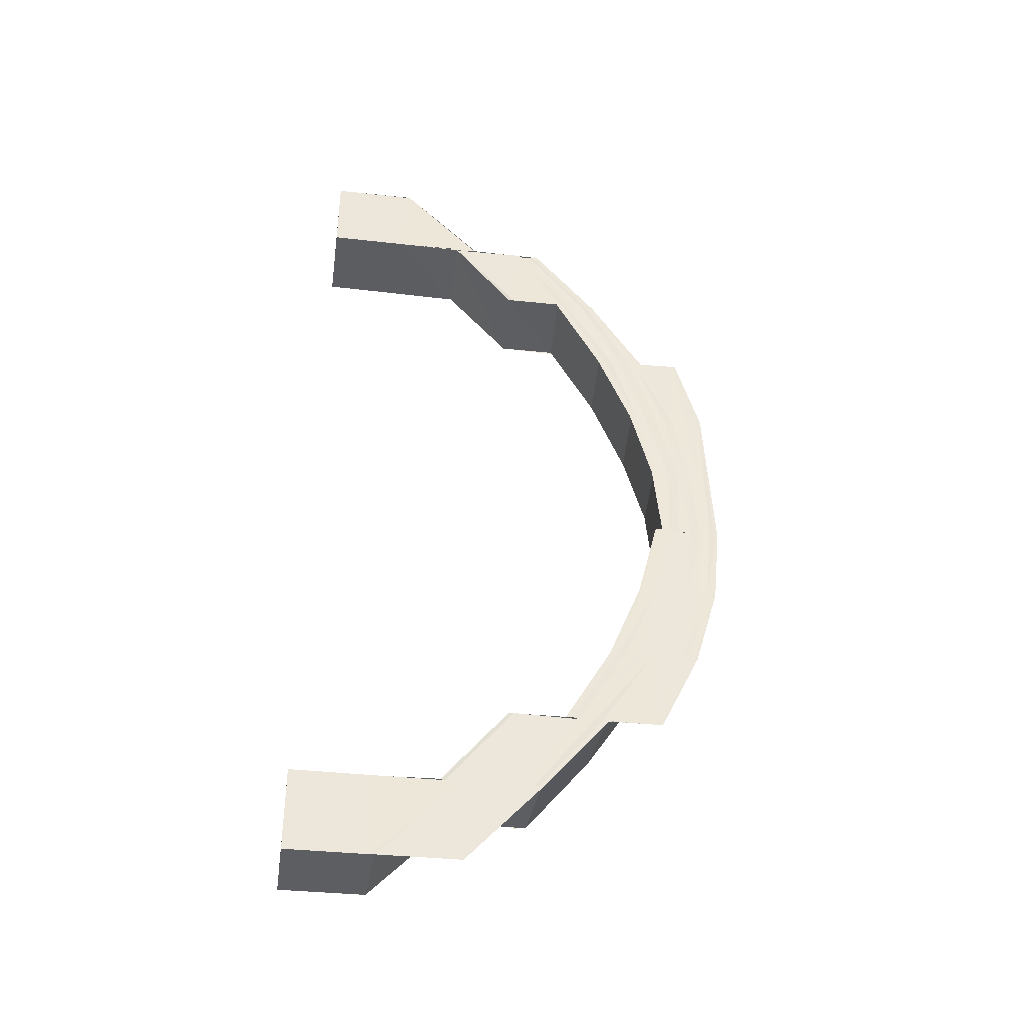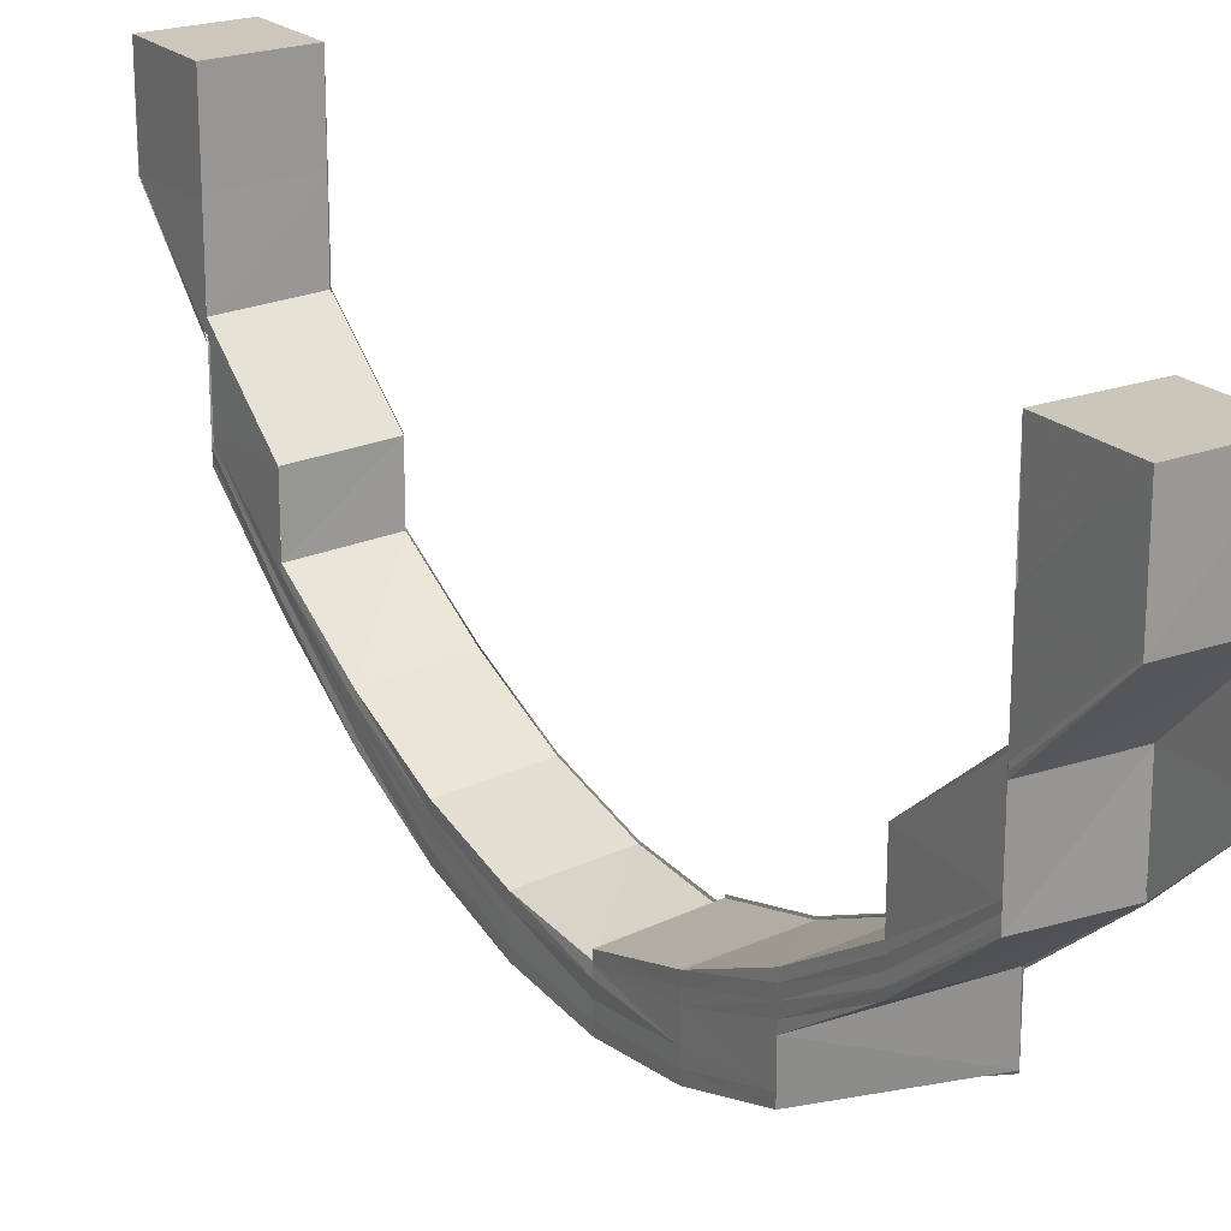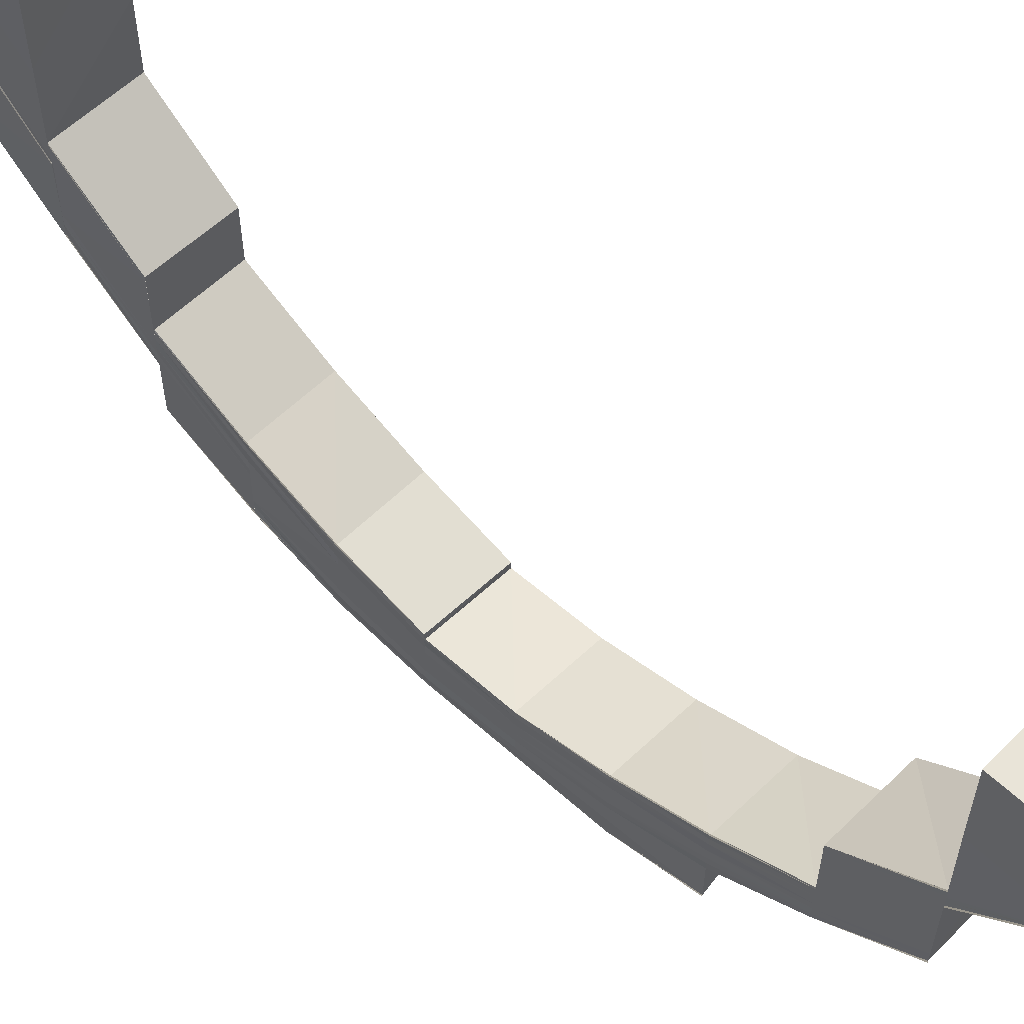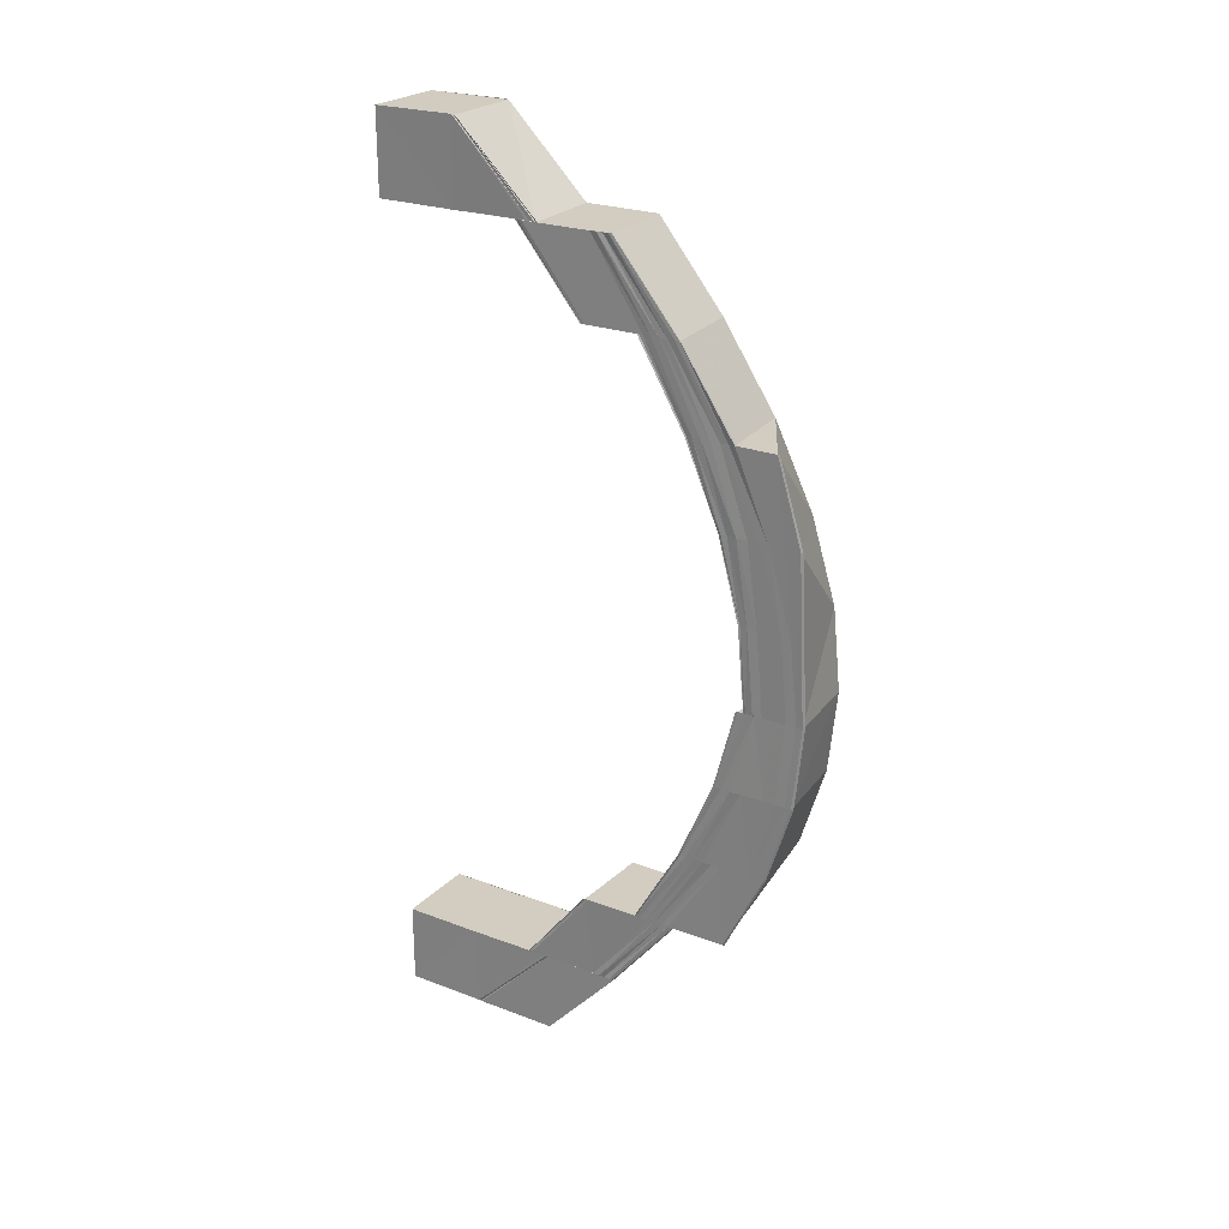
<metadata>
{"format":"obj","ext":"obj","renderer":"f3d","projection":"perspective","resolution":1024,"background":"white","views":[{"elev":-38.6,"azim":81.7,"up":"+Y"},{"elev":21.3,"azim":-32.8,"up":"+Z"},{"elev":58.8,"azim":134.0,"up":"+Z"},{"elev":24.3,"azim":121.9,"up":"+Y"}]}
</metadata>
<code>
o 1422
v 2229 1877 7.995
v 2229 1877 7.984
v 2229 1877 7.995
v 2229 1877 7.984
v 2229 1877 7.995
v 2229 1877 7.984
v 2229 1877 7.974
v 2229 1877 7.974
v 2229 1877 7.984
v 2229 1877 7.974
v 2229 1877 7.984
v 2229 1877 7.974
v 2229 1877 7.974
v 2229 1877 7.984
v 2229 1877 7.975
v 2229 1877 7.984
v 2229 1877 7.975
v 2229 1877 7.985
v 2229 1877 7.995
v 2229 1877 7.995
v 2229 1877 7.995
v 2229 1877 7.995
v 2229 1877 7.995
v 2229 1877 7.995
v 2229 1877 7.995
v 2229 1877 7.985
v 2229 1877 7.985
v 2229 1877 7.995
v 2229 1877 7.976
v 2229 1877 7.977
v 2229 1877 7.976
v 2229 1877 7.968
v 2229 1877 7.984
v 2229 1877 7.984
v 2229 1877 7.974
v 2229 1877 7.985
v 2229 1877 7.995
v 2229 1877 7.975
v 2229 1877 7.974
v 2229 1877 7.965
v 2229 1877 7.965
v 2229 1877 7.974
v 2229 1877 7.974
v 2229 1877 7.984
v 2229 1877 7.965
v 2229 1877 7.957
v 2229 1877 7.965
v 2229 1877 7.965
v 2229 1877 7.956
v 2229 1877 7.965
v 2229 1877 7.95
v 2229 1877 7.957
v 2229 1877 7.957
v 2229 1877 7.956
v 2229 1877 7.95
v 2229 1877 7.956
v 2229 1877 7.945
v 2229 1877 7.951
v 2229 1877 7.958
v 2229 1877 7.966
v 2229 1877 7.965
v 2229 1877 7.957
v 2229 1877 7.951
v 2229 1877 7.967
v 2229 1877 7.959
v 2229 1877 7.968
v 2229 1877 7.968
v 2229 1877 7.976
v 2229 1877 7.952
v 2229 1877 7.96
v 2229 1877 7.968
v 2229 1877 7.969
v 2229 1877 7.977
v 2229 1877 7.969
v 2229 1877 7.969
v 2229 1877 7.977
v 2229 1877 7.977
v 2229 1877 7.953
v 2229 1877 7.954
v 2229 1877 7.961
v 2229 1877 7.969
v 2229 1877 7.962
v 2229 1877 7.961
v 2229 1877 7.955
v 2229 1877 7.951
v 2229 1877 7.956
v 2229 1877 7.948
v 2229 1877 7.952
v 2229 1877 7.947
v 2229 1877 7.949
v 2229 1877 7.948
v 2229 1877 7.949
v 2229 1877 7.948
v 2229 1877 7.949
v 2229 1877 7.949
v 2229 1877 7.948
v 2229 1877 7.952
v 2229 1877 7.949
v 2229 1877 7.949
v 2229 1877 7.952
v 2229 1877 7.952
v 2229 1877 7.951
v 2229 1877 7.956
v 2229 1877 7.952
v 2229 1877 7.952
v 2229 1877 7.956
v 2229 1877 7.956
v 2229 1877 7.955
v 2229 1877 7.962
v 2229 1877 7.956
v 2229 1877 7.956
v 2229 1877 7.962
v 2229 1877 7.962
v 2229 1877 7.95
v 2229 1877 7.955
v 2229 1877 7.961
v 2229 1877 7.951
v 2229 1877 7.948
v 2229 1877 7.947
v 2229 1877 7.945
v 2229 1877 7.946
v 2229 1877 7.945
v 2229 1877 7.943
v 2229 1877 7.942
v 2229 1877 7.944
v 2229 1877 7.942
v 2229 1877 7.941
v 2229 1877 7.942
v 2229 1877 7.945
v 2229 1877 7.945
v 2229 1877 7.945
v 2229 1877 7.942
v 2229 1877 7.942
v 2229 1877 7.941
v 2229 1877 7.942
v 2229 1877 7.942
v 2229 1877 7.942
v 2229 1877 7.941
v 2229 1877 7.941
v 2229 1877 7.942
v 2229 1877 7.941
v 2229 1877 7.945
v 2229 1877 7.943
v 2229 1877 7.942
v 2229 1877 7.942
v 2229 1877 7.945
v 2229 1877 7.942
v 2229 1877 7.95
v 2229 1877 7.946
v 2229 1877 7.95
v 2229 1877 7.945
v 2229 1877 7.945
v 2229 1877 7.945
v 2229 1877 7.95
v 2229 1877 7.951
v 2229 1877 7.957
v 2229 1877 7.957
v 2229 1877 7.951
v 2229 1877 7.965
v 2229 1877 7.965
v 2229 1877 7.957
v 2229 1877 7.965
v 2229 1877 7.951
v 2229 1877 7.966
v 2229 1877 7.965
v 2229 1877 7.957
v 2229 1877 7.974
v 2229 1877 7.974
v 2229 1877 7.965
v 2229 1877 7.965
v 2229 1877 7.965
v 2229 1877 7.965
v 2229 1877 7.956
v 2229 1877 7.957
v 2229 1877 7.958
v 2229 1877 7.967
v 2229 1877 7.952
v 2229 1877 7.95
v 2229 1877 7.945
v 2229 1877 7.959
v 2229 1877 7.968
v 2229 1877 7.95
v 2229 1877 7.95
v 2229 1877 7.945
v 2229 1877 7.945
v 2229 1877 7.953
v 2229 1877 7.96
v 2229 1877 7.968
v 2229 1877 7.976
v 2229 1877 7.977
v 2229 1877 7.969
v 2229 1877 7.977
v 2229 1877 7.969
v 2229 1877 7.969
v 2229 1877 7.977
v 2229 1877 7.969
v 2229 1877 7.976
v 2229 1877 7.985
v 2229 1877 7.985
v 2229 1877 7.995
v 2229 1877 7.977
v 2229 1877 7.969
v 2229 1877 7.977
v 2229 1877 7.977
v 2229 1877 7.969
v 2229 1877 7.969
v 2229 1877 7.995
v 2229 1877 7.995
v 2229 1877 7.995
v 2229 1877 7.995
v 2229 1877 7.995
v 2229 1877 7.995
v 2229 1877 7.995
v 2229 1877 7.985
v 2229 1877 7.995
v 2229 1877 7.985
v 2229 1877 7.984
v 2229 1877 7.985
v 2229 1877 7.995
v 2229 1877 7.984
v 2229 1877 7.975
v 2229 1877 7.975
v 2229 1877 7.974
v 2229 1877 7.984
v 2229 1877 7.984
v 2229 1877 7.995
v 2229 1877 7.984
v 2229 1877 7.974
v 2229 1877 7.984
v 2229 1877 7.975
v 2229 1877 7.974
v 2229 1877 7.984
v 2229 1877 7.974
v 2229 1877 7.984
v 2229 1877 7.974
v 2229 1877 7.974
v 2229 1877 7.965
v 2229 1877 7.974
v 2229 1877 7.984
v 2229 1877 7.974
v 2229 1877 7.974
v 2229 1877 7.984
v 2229 1877 7.974
v 2229 1877 7.974
v 2229 1877 7.965
v 2229 1877 7.965
v 2229 1877 7.957
v 2229 1877 7.956
v 2229 1877 7.965
v 2229 1877 7.956
v 2229 1877 7.957
v 2229 1877 7.957
v 2229 1877 7.966
v 2229 1877 7.958
v 2229 1877 7.952
v 2229 1877 7.957
v 2229 1877 7.965
v 2229 1877 7.951
v 2229 1877 7.959
v 2229 1877 7.967
v 2229 1877 7.953
v 2229 1877 7.948
v 2229 1877 7.947
v 2229 1877 7.96
v 2229 1877 7.968
v 2229 1877 7.961
v 2229 1877 7.962
v 2229 1877 7.956
v 2229 1877 7.962
v 2229 1877 7.962
v 2229 1877 7.956
v 2229 1877 7.956
v 2229 1877 7.976
v 2229 1877 7.968
v 2229 1877 7.976
v 2229 1877 7.968
v 2229 1877 7.961
v 2229 1877 7.955
v 2229 1877 7.969
v 2229 1877 7.962
v 2229 1877 7.968
v 2229 1877 7.976
v 2229 1877 7.961
v 2229 1877 7.955
v 2229 1877 7.956
v 2229 1877 7.951
v 2229 1877 7.952
v 2229 1877 7.948
v 2229 1877 7.949
v 2229 1877 7.948
v 2229 1877 7.948
v 2229 1877 7.947
v 2229 1877 7.948
v 2229 1877 7.951
v 2229 1877 7.948
v 2229 1877 7.949
v 2229 1877 7.952
v 2229 1877 7.949
v 2229 1877 7.949
v 2229 1877 7.952
v 2229 1877 7.949
v 2229 1877 7.947
v 2229 1877 7.956
v 2229 1877 7.952
v 2229 1877 7.952
v 2229 1877 7.956
v 2229 1877 7.952
v 2229 1877 7.95
v 2229 1877 7.945
v 2229 1877 7.944
v 2229 1877 7.955
v 2229 1877 7.962
v 2229 1877 7.956
v 2229 1877 7.956
v 2229 1877 7.962
v 2229 1877 7.956
v 2229 1877 7.954
v 2229 1877 7.948
v 2229 1877 7.961
v 2229 1877 7.947
v 2229 1877 7.944
v 2229 1877 7.943
v 2229 1877 7.946
v 2229 1877 7.942
v 2229 1877 7.942
v 2229 1877 7.941
v 2229 1877 7.945
v 2229 1877 7.945
v 2229 1877 7.942
v 2229 1877 7.942
v 2229 1877 7.942
v 2229 1877 7.942
v 2229 1877 7.941
v 2229 1877 7.941
v 2229 1877 7.943
v 2229 1877 7.942
v 2229 1877 7.945
v 2229 1877 7.946
v 2229 1877 7.941
v 2229 1877 7.943
v 2229 1877 7.942
v 2229 1877 7.942
v 2229 1877 7.941
v 2229 1877 7.941
v 2229 1877 7.942
v 2229 1877 7.942
v 2229 1877 7.943
v 2229 1877 7.943
v 2229 1877 7.945
v 2229 1877 7.942
v 2229 1877 7.942
v 2229 1877 7.945
v 2229 1877 7.945
v 2229 1877 7.944
v 2229 1877 7.945
v 2229 1877 7.946
v 2229 1877 7.946
v 2229 1877 7.95
v 2229 1877 7.947
v 2229 1877 7.951
v 2229 1877 7.95
v 2229 1877 7.957
v 2229 1877 7.951
v 2229 1877 7.957
v 2229 1877 7.957
v 2229 1877 7.965
v 2229 1877 7.95
v 2229 1877 7.95
v 2229 1877 7.956
v 2229 1877 7.957
v 2229 1877 7.957
v 2229 1877 7.965
v 2229 1877 7.956
v 2229 1877 7.957
v 2229 1877 7.965
v 2229 1877 7.965
v 2229 1877 7.952
v 2229 1877 7.965
v 2229 1877 7.958
v 2229 1877 7.966
v 2229 1877 7.948
v 2229 1877 7.953
v 2229 1877 7.959
v 2229 1877 7.967
v 2229 1877 7.947
v 2229 1877 7.947
v 2229 1877 7.95
v 2229 1877 7.948
v 2229 1877 7.954
v 2229 1877 7.951
v 2229 1877 7.96
v 2229 1877 7.968
v 2229 1877 7.955
v 2229 1877 7.961
v 2229 1877 7.968
v 2229 1877 7.976
v 2229 1877 7.976
v 2229 1877 7.977
v 2229 1877 7.969
v 2229 1877 7.977
v 2229 1877 7.977
v 2229 1877 7.969
v 2229 1877 7.977
v 2229 1877 7.962
v 2229 1877 7.956
v 2229 1877 7.962
v 2229 1877 7.962
v 2229 1877 7.956
v 2229 1877 7.962
v 2229 1877 7.952
v 2229 1877 7.956
v 2229 1877 7.956
v 2229 1877 7.952
v 2229 1877 7.956
v 2229 1877 7.949
v 2229 1877 7.952
v 2229 1877 7.952
v 2229 1877 7.949
v 2229 1877 7.952
v 2229 1877 7.948
v 2229 1877 7.949
v 2229 1877 7.949
v 2229 1877 7.948
v 2229 1877 7.949
v 2229 1877 7.947
v 2229 1877 7.948
v 2229 1877 7.946
v 2229 1877 7.947
v 2229 1877 7.944
v 2229 1877 7.943
v 2229 1877 7.943
v 2229 1877 7.942
v 2229 1877 7.943
v 2229 1877 7.945
v 2229 1877 7.947
v 2229 1877 7.944
v 2229 1877 7.946
v 2229 1877 7.95
v 2229 1877 7.951
v 2229 1877 7.948
v 2229 1877 7.954
v 2229 1877 7.951
v 2229 1877 7.955
v 2229 1877 7.952
v 2229 1877 7.949
v 2229 1877 7.956
v 2229 1877 7.956
v 2229 1877 7.952
v 2229 1877 7.952
v 2229 1877 7.952
v 2229 1877 7.952
v 2229 1877 7.949
v 2229 1877 7.949
f 1 2 3
f 2 4 5
f 6 7 4
f 7 8 9
f 8 10 11
f 12 13 11
f 14 12 2
f 15 12 14
f 16 15 14
f 17 15 16
f 18 17 16
f 18 16 19
f 20 18 1
f 21 22 20
f 22 23 24
f 25 26 20
f 26 27 28
f 26 29 27
f 29 30 27
f 31 32 30
f 3 33 25
f 34 35 33
f 33 36 37
f 33 38 36
f 39 38 33
f 40 41 39
f 42 40 39
f 42 43 44
f 45 46 41
f 47 46 48
f 46 49 50
f 46 51 52
f 53 51 54
f 51 55 56
f 51 57 58
f 52 59 60
f 61 62 60
f 62 63 59
f 60 59 64
f 59 65 64
f 64 65 66
f 66 67 68
f 59 69 65
f 58 69 59
f 65 70 66
f 66 70 71
f 71 72 73
f 74 75 73
f 76 74 77
f 65 78 70
f 69 78 65
f 78 79 70
f 70 79 80
f 71 80 81
f 80 82 81
f 83 84 82
f 84 85 86
f 85 87 88
f 87 89 90
f 89 91 92
f 93 91 92
f 94 93 95
f 96 92 97
f 98 99 97
f 100 98 101
f 102 97 103
f 104 105 103
f 106 104 107
f 108 103 109
f 110 111 109
f 112 110 113
f 79 114 108
f 79 115 116
f 114 117 115
f 118 114 79
f 78 118 79
f 119 118 78
f 69 119 78
f 118 120 114
f 121 119 69
f 58 121 69
f 122 121 58
f 121 123 119
f 124 123 121
f 119 125 118
f 123 125 119
f 125 120 118
f 57 126 121
f 126 127 123
f 126 128 129
f 130 126 131
f 132 127 133
f 127 134 135
f 127 136 137
f 138 136 139
f 136 140 141
f 136 142 143
f 144 142 145
f 142 146 147
f 142 148 149
f 148 150 151
f 152 148 153
f 154 155 149
f 154 156 155
f 156 157 158
f 159 160 157
f 161 162 156
f 163 161 154
f 164 162 161
f 162 165 166
f 167 168 165
f 169 167 170
f 171 172 166
f 173 171 174
f 175 164 161
f 175 161 163
f 176 164 175
f 177 175 163
f 163 178 179
f 180 175 177
f 180 176 175
f 181 176 180
f 182 183 179
f 184 182 185
f 186 180 177
f 187 181 180
f 187 180 186
f 188 181 187
f 188 189 181
f 190 189 188
f 191 192 188
f 193 192 194
f 192 195 196
f 197 198 190
f 198 199 190
f 198 200 199
f 197 201 202
f 203 204 202
f 205 203 206
f 207 208 199
f 207 209 210
f 211 207 212
f 213 207 214
f 208 215 216
f 215 213 217
f 218 219 214
f 220 219 218
f 220 218 221
f 222 220 221
f 217 220 222
f 223 224 222
f 225 226 217
f 225 227 228
f 216 226 229
f 216 229 230
f 230 229 231
f 229 232 231
f 231 232 233
f 232 234 235
f 233 236 237
f 238 239 236
f 240 239 241
f 241 242 243
f 238 244 245
f 246 238 237
f 247 246 248
f 246 249 250
f 251 246 252
f 237 253 254
f 252 254 255
f 256 257 254
f 258 256 255
f 254 253 259
f 253 260 259
f 255 254 261
f 254 259 261
f 255 261 262
f 263 255 262
f 259 260 264
f 260 265 264
f 264 265 266
f 266 267 268
f 269 270 268
f 271 269 272
f 265 273 274
f 273 275 276
f 265 276 277
f 264 277 278
f 274 279 280
f 281 282 279
f 283 281 280
f 284 283 285
f 286 284 287
f 288 286 289
f 290 289 291
f 292 290 293
f 287 294 295
f 296 297 295
f 298 297 299
f 297 300 301
f 295 294 302
f 297 303 294
f 304 303 305
f 303 306 307
f 294 308 302
f 302 308 309
f 302 309 310
f 294 311 308
f 285 311 294
f 303 312 311
f 313 312 314
f 312 315 316
f 311 317 308
f 308 317 318
f 311 319 317
f 280 319 311
f 319 187 317
f 317 187 186
f 317 186 318
f 318 186 320
f 318 320 321
f 321 320 322
f 320 323 322
f 322 323 324
f 323 179 325
f 322 325 326
f 327 328 325
f 329 327 330
f 331 332 326
f 333 331 334
f 324 335 336
f 337 338 335
f 339 336 340
f 341 322 339
f 321 322 341
f 341 326 342
f 343 344 342
f 345 343 346
f 347 321 341
f 309 321 347
f 310 309 347
f 347 341 348
f 348 341 124
f 348 342 349
f 350 351 349
f 352 350 353
f 310 347 354
f 354 347 348
f 355 310 354
f 356 310 355
f 354 348 357
f 357 348 122
f 357 349 358
f 359 354 357
f 355 354 359
f 359 357 360
f 360 357 361
f 360 358 362
f 361 363 364
f 365 364 366
f 367 368 362
f 369 367 370
f 371 360 365
f 371 362 372
f 373 374 372
f 375 373 376
f 377 360 371
f 377 359 360
f 378 371 40
f 379 371 378
f 379 377 371
f 380 379 378
f 381 359 377
f 381 355 359
f 382 377 379
f 382 381 377
f 383 379 380
f 383 382 379
f 384 383 380
f 385 355 381
f 385 356 355
f 386 356 385
f 387 385 381
f 387 381 382
f 388 386 385
f 388 385 387
f 291 386 388
f 389 387 382
f 389 382 383
f 390 388 387
f 390 387 389
f 90 388 390
f 391 383 384
f 391 389 383
f 392 391 384
f 393 390 389
f 393 389 391
f 88 390 393
f 394 391 392
f 394 393 391
f 86 393 394
f 395 394 392
f 395 392 396
f 397 395 396
f 81 395 397
f 398 399 397
f 400 399 401
f 399 402 403
f 404 405 394
f 406 405 407
f 405 408 409
f 405 410 393
f 411 410 412
f 410 413 414
f 410 415 390
f 416 415 417
f 415 418 419
f 415 420 388
f 421 420 422
f 420 423 424
f 120 425 114
f 114 425 102
f 425 426 117
f 427 428 426
f 425 427 96
f 120 429 425
f 429 427 425
f 430 429 120
f 125 430 120
f 137 430 125
f 431 432 125
f 432 433 430
f 429 434 427
f 434 435 427
f 430 436 429
f 436 434 429
f 143 436 430
f 433 437 436
f 436 263 434
f 149 263 436
f 263 262 434
f 434 262 435
f 262 438 435
f 435 438 290
f 262 261 438
f 438 439 440
f 261 441 438
f 441 278 439
f 261 259 441
f 438 441 442
f 259 264 441
f 441 264 443
f 443 268 444
f 442 444 445
f 446 447 444
f 448 446 449
f 450 451 445
f 452 450 453

</code>
